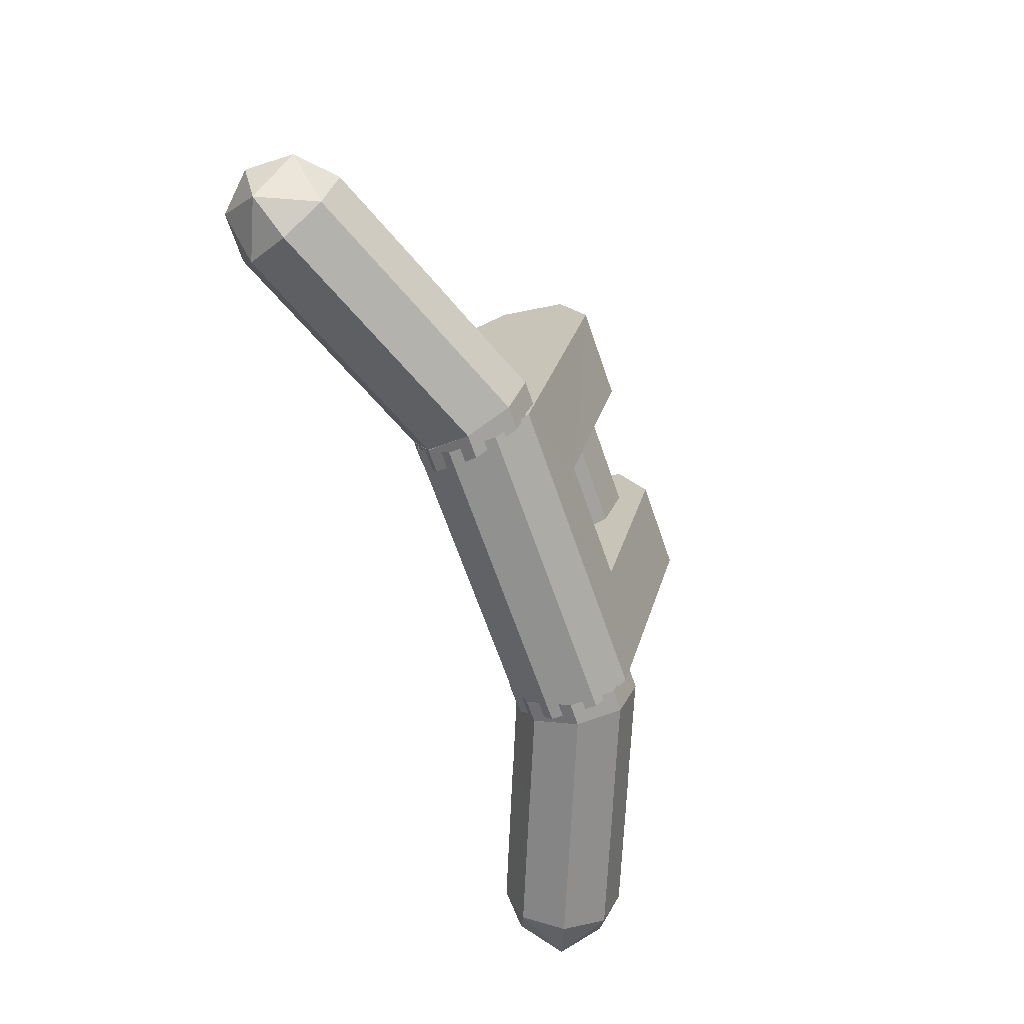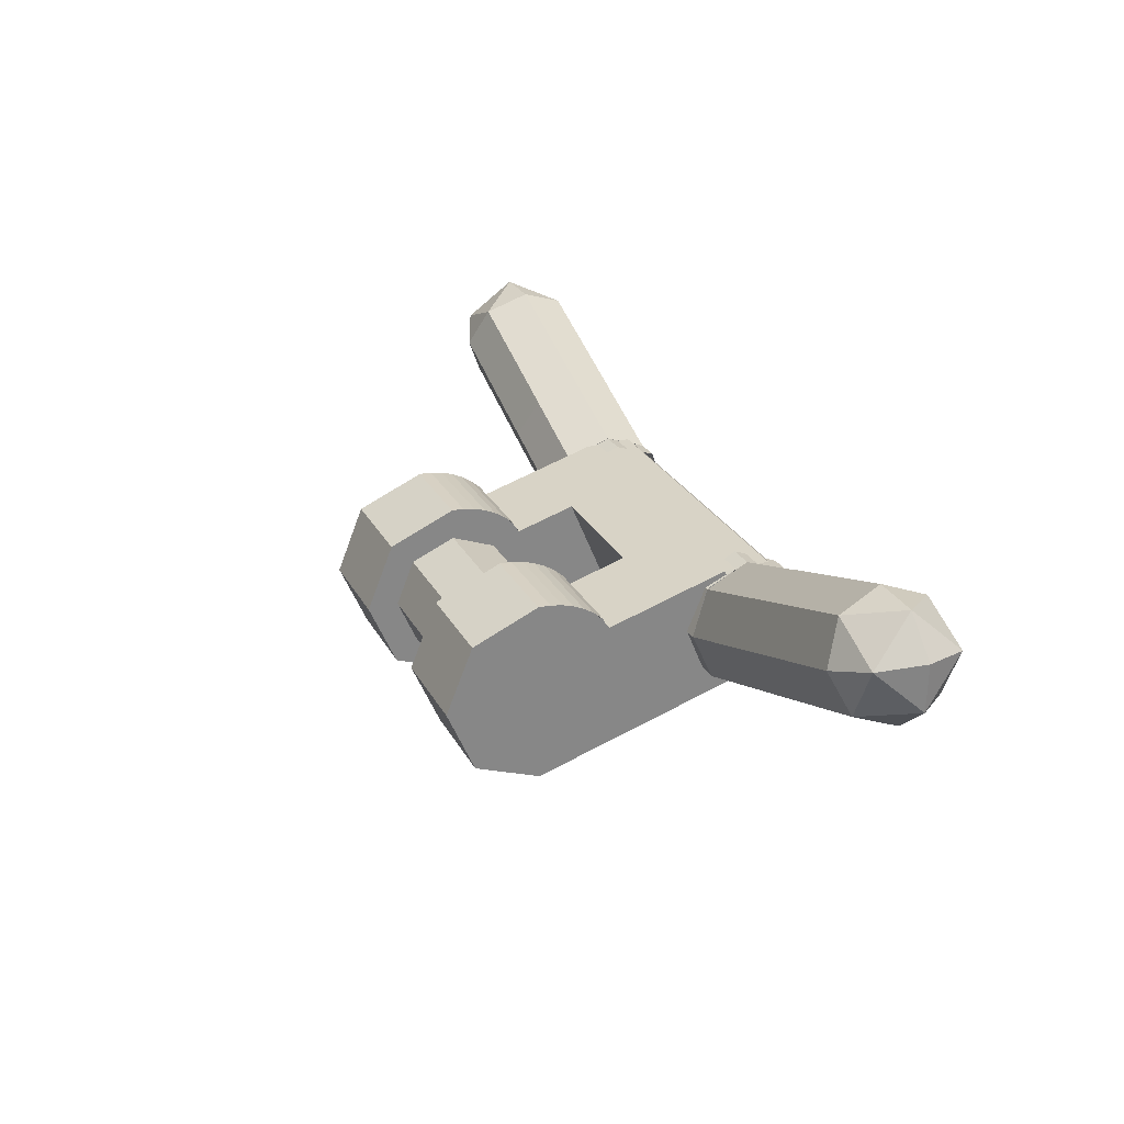
<metadata>
{"format":"obj","ext":"obj","renderer":"f3d","projection":"perspective","resolution":1024,"background":"white","views":[{"elev":-65.9,"azim":109.0,"up":"+Y"},{"elev":28.1,"azim":-114.1,"up":"+Z"}]}
</metadata>
<code>
v 0.5 0 0
v 0.5 0.3 0
v 0.5 0.2121 0.2121
v 0.5 0 0
v 0.5 0.2121 0.2121
v 0.5 0 0.3
v 0.5 0 0
v 0.5 0 0.3
v 0.5 -0.2121 0.2121
v 0.5 0 0
v 0.5 -0.2121 0.2121
v 0.5 -0.3 0
v 0.5 0 0
v 0.5 -0.3 0
v 0.5 -0.2121 -0.2121
v 0.5 0 0
v 0.5 -0.2121 -0.2121
v 0.5 0 -0.3
v 0.5 0 0
v 0.5 0 -0.3
v 0.5 0.2121 -0.2121
v 0.5 0 0
v 0.5 0.2121 -0.2121
v 0.5 0.3 0
v 0.2 0 0
v 0.2 0.3 0
v 0.2 0.2121 0.2121
v 0.2 0 0
v 0.2 0.2121 0.2121
v 0.2 0 0.3
v 0.2 0 0
v 0.2 0 0.3
v 0.2 -0.2121 0.2121
v 0.2 0 0
v 0.2 -0.2121 0.2121
v 0.2 -0.3 0
v 0.2 0 0
v 0.2 -0.3 0
v 0.2 -0.2121 -0.2121
v 0.2 0 0
v 0.2 -0.2121 -0.2121
v 0.2 0 -0.3
v 0.2 0 0
v 0.2 0 -0.3
v 0.2 0.2121 -0.2121
v 0.2 0 0
v 0.2 0.2121 -0.2121
v 0.2 0.3 0
v -0.2 0 0
v -0.2 0.3 0
v -0.2 0.2121 0.2121
v -0.2 0 0
v -0.2 0.2121 0.2121
v -0.2 0 0.3
v -0.2 0 0
v -0.2 0 0.3
v -0.2 -0.2121 0.2121
v -0.2 0 0
v -0.2 -0.2121 0.2121
v -0.2 -0.3 0
v -0.2 0 0
v -0.2 -0.3 0
v -0.2 -0.2121 -0.2121
v -0.2 0 0
v -0.2 -0.2121 -0.2121
v -0.2 0 -0.3
v -0.2 0 0
v -0.2 0 -0.3
v -0.2 0.2121 -0.2121
v -0.2 0 0
v -0.2 0.2121 -0.2121
v -0.2 0.3 0
v -0.5 0 0
v -0.5 0.3 0
v -0.5 0.2121 0.2121
v -0.5 0 0
v -0.5 0.2121 0.2121
v -0.5 0 0.3
v -0.5 0 0
v -0.5 0 0.3
v -0.5 -0.2121 0.2121
v -0.5 0 0
v -0.5 -0.2121 0.2121
v -0.5 -0.3 0
v -0.5 0 0
v -0.5 -0.3 0
v -0.5 -0.2121 -0.2121
v -0.5 0 0
v -0.5 -0.2121 -0.2121
v -0.5 0 -0.3
v -0.5 0 0
v -0.5 0 -0.3
v -0.5 0.2121 -0.2121
v -0.5 0 0
v -0.5 0.2121 -0.2121
v -0.5 0.3 0
v 0.5 -0.776 -0.084
v 0.5 0 -0.3
v 0.5 -0.2335 0.1755
v 0.5 -0.624 0.284
v 0.2 -0.576 -0.1395
v 0.2 -0.424 0.2285
v 0.2 -0.2335 0.1755
v 0.2 0 -0.3
v -0.2 -0.576 -0.1395
v -0.2 0 -0.3
v -0.2 -0.2335 0.1755
v -0.2 -0.424 0.2285
v -0.5 -0.776 -0.084
v -0.5 -0.624 0.284
v -0.5 -0.2335 0.1755
v -0.5 0 -0.3
v 0.2 -0.576 -0.1395
v -0.2 -0.576 -0.1395
v -0.2 -0.4235 0.2285
v 0.2 -0.424 0.2285
v 0.5 -0.21 0.21
v 0.2 -0.21 0.21
v 0.2 -0.2335 0.1755
v 0.5 -0.2335 0.1755
v -0.5 -0.21 0.21
v -0.5 -0.2335 0.1755
v -0.2 -0.2335 0.1755
v -0.2 -0.21 0.21
v 0.2 0.2121 0.2121
v 0.2 0 0.3
v 0.5 0 0.3
v 0.5 0.2121 0.2121
v 0.2 0.3 0
v 0.2 0.2121 0.2121
v 0.5 0.2121 0.2121
v 0.5 0.3 0
v 0.2 0.2121 -0.2121
v 0.2 0.3 0
v 0.5 0.3 0
v 0.5 0.2121 -0.2121
v 0.2 0 -0.3
v 0.2 0.2121 -0.2121
v 0.5 0.2121 -0.2121
v 0.5 0 -0.3
v -0.2 0.2121 0.2121
v -0.2 0 0.3
v -0.5 0 0.3
v -0.5 0.2121 0.2121
v -0.2 0.3 0
v -0.2 0.2121 0.2121
v -0.5 0.2121 0.2121
v -0.5 0.3 0
v -0.2 0.2121 -0.2121
v -0.2 0.3 0
v -0.5 0.3 0
v -0.5 0.2121 -0.2121
v -0.2 0 -0.3
v -0.2 0.2121 -0.2121
v -0.5 0.2121 -0.2121
v -0.5 0 -0.3
v 0.5 -0.03915 0.2974
v 0.2 -0.03915 0.2974
v 0.2 0 0.3
v 0.5 0 0.3
v 0.5 -0.07764 0.2898
v 0.2 -0.07764 0.2898
v 0.2 -0.03915 0.2974
v 0.5 -0.03915 0.2974
v 0.5 -0.1148 0.2772
v 0.2 -0.1148 0.2772
v 0.2 -0.07764 0.2898
v 0.5 -0.07764 0.2898
v 0.5 -0.15 0.2598
v 0.2 -0.15 0.2598
v 0.2 -0.1148 0.2772
v 0.5 -0.1148 0.2772
v 0.5 -0.1826 0.238
v 0.2 -0.1826 0.238
v 0.2 -0.15 0.2598
v 0.5 -0.15 0.2598
v 0.5 -0.2121 0.2121
v 0.2 -0.2121 0.2121
v 0.2 -0.1826 0.238
v 0.5 -0.1826 0.238
v -0.5 -0.03915 0.2974
v -0.2 -0.03915 0.2974
v -0.2 0 0.3
v -0.5 0 0.3
v -0.5 -0.07764 0.2898
v -0.2 -0.07764 0.2898
v -0.2 -0.03915 0.2974
v -0.5 -0.03915 0.2974
v -0.5 -0.1148 0.2772
v -0.2 -0.1148 0.2772
v -0.2 -0.07764 0.2898
v -0.5 -0.07764 0.2898
v -0.5 -0.15 0.2598
v -0.2 -0.15 0.2598
v -0.2 -0.1148 0.2772
v -0.5 -0.1148 0.2772
v -0.5 -0.1826 0.238
v -0.2 -0.1826 0.238
v -0.2 -0.15 0.2598
v -0.5 -0.15 0.2598
v -0.5 -0.2121 0.2121
v -0.2 -0.2121 0.2121
v -0.2 -0.1826 0.238
v -0.5 -0.1826 0.238
v 0.2 0.1414 0.1414
v 0.2 0 0.2
v -0.2 0 0.2
v -0.2 0.1414 0.1414
v 0.2 0.2 0
v 0.2 0.1414 0.1414
v -0.2 0.1414 0.1414
v -0.2 0.2 0
v 0.2 0.1414 -0.1414
v 0.2 0.2 0
v -0.2 0.2 0
v -0.2 0.1414 -0.1414
v 0.2 0 -0.2
v 0.2 0.1414 -0.1414
v -0.2 0.1414 -0.1414
v -0.2 0 -0.2
v 0.2 -0.1414 -0.1414
v 0.2 0 -0.2
v -0.2 0 -0.2
v -0.2 -0.1414 -0.1414
v 0.2 -0.2 0
v 0.2 -0.1414 -0.1414
v -0.2 -0.1414 -0.1414
v -0.2 -0.2 0
v 0.2 -0.1414 0.1414
v 0.2 -0.2 0
v -0.2 -0.2 0
v -0.2 -0.1414 0.1414
v 0.2 0 0.2
v 0.2 -0.1414 0.1414
v -0.2 -0.1414 0.1414
v -0.2 0 0.2
v 0.5 -0.2335 0.1755
v 0.2 -0.2335 0.1755
v 0.2 -0.424 0.2285
v 0.5 -0.624 0.284
v -0.5 -0.2335 0.1755
v -0.5 -0.624 0.284
v -0.2 -0.424 0.2285
v -0.2 -0.2335 0.1755
v 0.5 -0.624 0.284
v 0.2 -0.424 0.2285
v -0.2 -0.424 0.2285
v -0.5 -0.624 0.284
v 0.5 0 -0.3
v 0.5 -0.776 -0.084
v 0.2 -0.576 -0.1395
v 0.2 0 -0.3
v -0.5 0 -0.3
v -0.2 0 -0.3
v -0.2 -0.576 -0.1395
v -0.5 -0.776 -0.084
v 0.5 -0.776 -0.084
v -0.5 -0.776 -0.084
v -0.2 -0.576 -0.1395
v 0.2 -0.576 -0.1395
v 1.3 -0.5 0.4
v 1.432 -0.5586 0.452
v 1.248 -0.5586 0.5315
v 1.38 -0.7 0.5835
v 1.226 -0.7 0.586
v 1.248 -0.5586 0.5315
v 1.432 -0.5586 0.452
v 1.38 -0.7 0.5835
v 1.248 -0.5586 0.5315
v 1.486 -0.7 0.4735
v 1.38 -0.7 0.5835
v 1.432 -0.5586 0.452
v 1.3 -0.5 0.4
v 1.432 -0.5586 0.452
v 1.352 -0.5586 0.2685
v 1.483 -0.7 0.3205
v 1.373 -0.7 0.214
v 1.352 -0.5586 0.2685
v 1.432 -0.5586 0.452
v 1.483 -0.7 0.3205
v 1.352 -0.5586 0.2685
v 1.486 -0.7 0.4735
v 1.483 -0.7 0.3205
v 1.432 -0.5586 0.452
v 1.3 -0.9 0.4
v 1.432 -0.8414 0.452
v 1.248 -0.8414 0.5315
v 1.38 -0.7 0.5835
v 1.226 -0.7 0.586
v 1.248 -0.8414 0.5315
v 1.432 -0.8414 0.452
v 1.38 -0.7 0.5835
v 1.248 -0.8414 0.5315
v 1.486 -0.7 0.4735
v 1.38 -0.7 0.5835
v 1.432 -0.8414 0.452
v 1.3 -0.9 0.4
v 1.432 -0.8414 0.452
v 1.352 -0.8414 0.2685
v 1.483 -0.7 0.3205
v 1.373 -0.7 0.214
v 1.352 -0.8414 0.2685
v 1.432 -0.8414 0.452
v 1.483 -0.7 0.3205
v 1.352 -0.8414 0.2685
v 1.486 -0.7 0.4735
v 1.483 -0.7 0.3205
v 1.432 -0.8414 0.452
v -1.3 -0.5 0.4
v -1.432 -0.5586 0.452
v -1.248 -0.5586 0.5315
v -1.38 -0.7 0.5835
v -1.226 -0.7 0.586
v -1.248 -0.5586 0.5315
v -1.432 -0.5586 0.452
v -1.38 -0.7 0.5835
v -1.248 -0.5586 0.5315
v -1.486 -0.7 0.4735
v -1.38 -0.7 0.5835
v -1.432 -0.5586 0.452
v -1.3 -0.5 0.4
v -1.432 -0.5586 0.452
v -1.352 -0.5586 0.2685
v -1.483 -0.7 0.3205
v -1.373 -0.7 0.214
v -1.352 -0.5586 0.2685
v -1.432 -0.5586 0.452
v -1.483 -0.7 0.3205
v -1.352 -0.5586 0.2685
v -1.486 -0.7 0.4735
v -1.483 -0.7 0.3205
v -1.432 -0.5586 0.452
v -1.3 -0.9 0.4
v -1.432 -0.8414 0.452
v -1.248 -0.8414 0.5315
v -1.38 -0.7 0.5835
v -1.226 -0.7 0.586
v -1.248 -0.8414 0.5315
v -1.432 -0.8414 0.452
v -1.38 -0.7 0.5835
v -1.248 -0.8414 0.5315
v -1.486 -0.7 0.4735
v -1.38 -0.7 0.5835
v -1.432 -0.8414 0.452
v -1.3 -0.9 0.4
v -1.432 -0.8414 0.452
v -1.352 -0.8414 0.2685
v -1.483 -0.7 0.3205
v -1.373 -0.7 0.214
v -1.352 -0.8414 0.2685
v -1.432 -0.8414 0.452
v -1.483 -0.7 0.3205
v -1.352 -0.8414 0.2685
v -1.486 -0.7 0.4735
v -1.483 -0.7 0.3205
v -1.432 -0.8414 0.452
v 1.248 -0.5586 0.5315
v 1.3 -0.5 0.4
v 0.835 -0.5 0.217
v 0.783 -0.5586 0.3485
v 1.226 -0.7 0.586
v 1.248 -0.5586 0.5315
v 0.783 -0.5586 0.3485
v 0.7615 -0.7 0.403
v 1.248 -0.8414 0.5315
v 1.226 -0.7 0.586
v 0.7615 -0.7 0.403
v 0.783 -0.8414 0.3485
v 1.3 -0.9 0.4
v 1.248 -0.8414 0.5315
v 0.783 -0.8414 0.3485
v 0.835 -0.9 0.217
v 1.352 -0.8414 0.2685
v 1.3 -0.9 0.4
v 0.835 -0.9 0.217
v 0.887 -0.8414 0.08548
v 1.373 -0.7 0.214
v 1.352 -0.8414 0.2685
v 0.887 -0.8414 0.08548
v 0.9085 -0.7 0.031
v 1.352 -0.5586 0.2685
v 1.373 -0.7 0.214
v 0.9085 -0.7 0.031
v 0.887 -0.5586 0.08548
v 1.3 -0.5 0.4
v 1.352 -0.5586 0.2685
v 0.887 -0.5586 0.08548
v 0.835 -0.5 0.217
v -1.248 -0.5586 0.5315
v -1.3 -0.5 0.4
v -0.835 -0.5 0.217
v -0.783 -0.5586 0.3485
v -1.226 -0.7 0.586
v -1.248 -0.5586 0.5315
v -0.783 -0.5586 0.3485
v -0.7615 -0.7 0.403
v -1.248 -0.8414 0.5315
v -1.226 -0.7 0.586
v -0.7615 -0.7 0.403
v -0.783 -0.8414 0.3485
v -1.3 -0.9 0.4
v -1.248 -0.8414 0.5315
v -0.783 -0.8414 0.3485
v -0.835 -0.9 0.217
v -1.352 -0.8414 0.2685
v -1.3 -0.9 0.4
v -0.835 -0.9 0.217
v -0.887 -0.8414 0.08548
v -1.373 -0.7 0.214
v -1.352 -0.8414 0.2685
v -0.887 -0.8414 0.08548
v -0.9085 -0.7 0.031
v -1.352 -0.5586 0.2685
v -1.373 -0.7 0.214
v -0.9085 -0.7 0.031
v -0.887 -0.5586 0.08548
v -1.3 -0.5 0.4
v -1.352 -0.5586 0.2685
v -0.887 -0.5586 0.08548
v -0.835 -0.5 0.217
v 0.5129 -0.5586 0.2414
v 0.538 -0.5 0.1
v 1.003 -0.5 0.283
v 0.9779 -0.5586 0.4244
v 0.5025 -0.7 0.3
v 0.5129 -0.5586 0.2414
v 0.9779 -0.5586 0.4244
v 0.9675 -0.7 0.483
v 0.5129 -0.8414 0.2414
v 0.5025 -0.7 0.3
v 0.9675 -0.7 0.483
v 0.9779 -0.8414 0.4244
v 0.538 -0.9 0.1
v 0.5129 -0.8414 0.2414
v 0.9779 -0.8414 0.4244
v 1.003 -0.9 0.283
v 0.5631 -0.8414 -0.04142
v 0.538 -0.9 0.1
v 1.003 -0.9 0.283
v 1.028 -0.8414 0.1416
v 0.5735 -0.7 -0.1
v 0.5631 -0.8414 -0.04142
v 1.028 -0.8414 0.1416
v 1.038 -0.7 0.083
v 0.5631 -0.5586 -0.04142
v 0.5735 -0.7 -0.1
v 1.038 -0.7 0.083
v 1.028 -0.5586 0.1416
v 0.538 -0.5 0.1
v 0.5631 -0.5586 -0.04142
v 1.028 -0.5586 0.1416
v 1.003 -0.5 0.283
v -0.5129 -0.5586 0.2414
v -0.538 -0.5 0.1
v -1.003 -0.5 0.283
v -0.9779 -0.5586 0.4244
v -0.5025 -0.7 0.3
v -0.5129 -0.5586 0.2414
v -0.9779 -0.5586 0.4244
v -0.9675 -0.7 0.483
v -0.5129 -0.8414 0.2414
v -0.5025 -0.7 0.3
v -0.9675 -0.7 0.483
v -0.9779 -0.8414 0.4244
v -0.538 -0.9 0.1
v -0.5129 -0.8414 0.2414
v -0.9779 -0.8414 0.4244
v -1.003 -0.9 0.283
v -0.5631 -0.8414 -0.04142
v -0.538 -0.9 0.1
v -1.003 -0.9 0.283
v -1.028 -0.8414 0.1416
v -0.5735 -0.7 -0.1
v -0.5631 -0.8414 -0.04142
v -1.028 -0.8414 0.1416
v -1.038 -0.7 0.083
v -0.5631 -0.5586 -0.04142
v -0.5735 -0.7 -0.1
v -1.038 -0.7 0.083
v -1.028 -0.5586 0.1416
v -0.538 -0.5 0.1
v -0.5631 -0.5586 -0.04142
v -1.028 -0.5586 0.1416
v -1.003 -0.5 0.283
v 0.5111 -0.5586 0.2414
v 0.538 -0.5 0.1
v 0.462 -0.5 0.1
v 0.4351 -0.5586 0.2414
v 0.5 -0.7 0.3
v 0.5111 -0.5586 0.2414
v 0.4351 -0.5586 0.2414
v 0.424 -0.7 0.3
v 0.5111 -0.8414 0.2414
v 0.5 -0.7 0.3
v 0.424 -0.7 0.3
v 0.4351 -0.8414 0.2414
v 0.538 -0.9 0.1
v 0.5111 -0.8414 0.2414
v 0.4351 -0.8414 0.2414
v 0.462 -0.9 0.1
v 0.5649 -0.8414 -0.04142
v 0.538 -0.9 0.1
v 0.462 -0.9 0.1
v 0.4889 -0.8414 -0.04142
v 0.576 -0.7 -0.1
v 0.5649 -0.8414 -0.04142
v 0.4889 -0.8414 -0.04142
v 0.5 -0.7 -0.1
v 0.5649 -0.5586 -0.04142
v 0.576 -0.7 -0.1
v 0.5 -0.7 -0.1
v 0.4889 -0.5586 -0.04142
v 0.538 -0.5 0.1
v 0.5649 -0.5586 -0.04142
v 0.4889 -0.5586 -0.04142
v 0.462 -0.5 0.1
v -0.5111 -0.5586 0.2414
v -0.538 -0.5 0.1
v -0.462 -0.5 0.1
v -0.4351 -0.5586 0.2414
v -0.5 -0.7 0.3
v -0.5111 -0.5586 0.2414
v -0.4351 -0.5586 0.2414
v -0.424 -0.7 0.3
v -0.5111 -0.8414 0.2414
v -0.5 -0.7 0.3
v -0.424 -0.7 0.3
v -0.4351 -0.8414 0.2414
v -0.538 -0.9 0.1
v -0.5111 -0.8414 0.2414
v -0.4351 -0.8414 0.2414
v -0.462 -0.9 0.1
v -0.5649 -0.8414 -0.04142
v -0.538 -0.9 0.1
v -0.462 -0.9 0.1
v -0.4889 -0.8414 -0.04142
v -0.576 -0.7 -0.1
v -0.5649 -0.8414 -0.04142
v -0.4889 -0.8414 -0.04142
v -0.5 -0.7 -0.1
v -0.5649 -0.5586 -0.04142
v -0.576 -0.7 -0.1
v -0.5 -0.7 -0.1
v -0.4889 -0.5586 -0.04142
v -0.538 -0.5 0.1
v -0.5649 -0.5586 -0.04142
v -0.4889 -0.5586 -0.04142
v -0.462 -0.5 0.1
v 0.5 -0.7764 0.2838
v 0.5 -0.624 0.284
v -0.5 -0.624 0.284
v -0.5 -0.7764 0.2838
v 0.5 -0.884 0.176
v 0.5 -0.7764 0.2838
v -0.5 -0.7764 0.2838
v -0.5 -0.884 0.176
v 0.5 -0.8838 0.02363
v 0.5 -0.884 0.176
v -0.5 -0.884 0.176
v -0.5 -0.8838 0.02363
v 0.5 -0.776 -0.084
v 0.5 -0.8838 0.02363
v -0.5 -0.8838 0.02363
v -0.5 -0.776 -0.084
g mesh3982424
f 1 2 3
f 4 5 6
f 7 8 9
f 10 11 12
f 13 14 15
f 16 17 18
f 19 20 21
f 22 23 24
g mesh3982426
f 25 27 26
f 28 30 29
f 31 33 32
f 34 36 35
f 37 39 38
f 40 42 41
f 43 45 44
f 46 48 47
g mesh3982428
f 49 50 51
f 52 53 54
f 55 56 57
f 58 59 60
f 61 62 63
f 64 65 66
f 67 68 69
f 70 71 72
g mesh3982430
f 73 75 74
f 76 78 77
f 79 81 80
f 82 84 83
f 85 87 86
f 88 90 89
f 91 93 92
f 94 96 95
f 97 98 99
f 99 100 97
f 101 102 103
f 103 104 101
f 105 106 107
f 107 108 105
f 109 110 111
f 111 112 109
f 113 114 115
f 115 116 113
f 117 118 119
f 119 120 117
f 121 122 123
f 123 124 121
g mesh3982432
f 125 126 127
f 127 128 125
f 129 130 131
f 131 132 129
f 133 134 135
f 135 136 133
f 137 138 139
f 139 140 137
g mesh3982434
f 141 143 142
f 143 141 144
f 145 147 146
f 147 145 148
f 149 151 150
f 151 149 152
f 153 155 154
f 155 153 156
g mesh3982436
f 157 159 158
f 159 157 160
f 161 163 162
f 163 161 164
f 165 167 166
f 167 165 168
f 169 171 170
f 171 169 172
f 173 175 174
f 175 173 176
f 177 179 178
f 179 177 180
g mesh3982438
f 181 182 183
f 183 184 181
f 185 186 187
f 187 188 185
f 189 190 191
f 191 192 189
f 193 194 195
f 195 196 193
f 197 198 199
f 199 200 197
f 201 202 203
f 203 204 201
g mesh3982440
f 205 207 206
f 207 205 208
f 209 211 210
f 211 209 212
f 213 215 214
f 215 213 216
f 217 219 218
f 219 217 220
f 221 223 222
f 223 221 224
f 225 227 226
f 227 225 228
f 229 231 230
f 231 229 232
f 233 235 234
f 235 233 236
f 237 238 239
f 239 240 237
f 241 242 243
f 243 244 241
f 245 246 247
f 247 248 245
f 249 250 251
f 251 252 249
f 253 254 255
f 255 256 253
f 257 258 259
f 259 260 257
g mesh3982443
f 261 263 262
f 264 266 265
f 267 269 268
f 270 272 271
g mesh3982445
f 273 274 275
f 276 277 278
f 279 280 281
f 282 283 284
g mesh3982447
f 285 286 287
f 288 289 290
f 291 292 293
f 294 295 296
g mesh3982449
f 297 299 298
f 300 302 301
f 303 305 304
f 306 308 307
g mesh3982453
f 309 310 311
f 312 313 314
f 315 316 317
f 318 319 320
g mesh3982455
f 321 323 322
f 324 326 325
f 327 329 328
f 330 332 331
g mesh3982457
f 333 335 334
f 336 338 337
f 339 341 340
f 342 344 343
g mesh3982459
f 345 346 347
f 348 349 350
f 351 352 353
f 354 355 356
g mesh3982462
f 357 358 359
f 359 360 357
f 361 362 363
f 363 364 361
f 365 366 367
f 367 368 365
f 369 370 371
f 371 372 369
f 373 374 375
f 375 376 373
f 377 378 379
f 379 380 377
f 381 382 383
f 383 384 381
f 385 386 387
f 387 388 385
g mesh3982464
f 389 391 390
f 391 389 392
f 393 395 394
f 395 393 396
f 397 399 398
f 399 397 400
f 401 403 402
f 403 401 404
f 405 407 406
f 407 405 408
f 409 411 410
f 411 409 412
f 413 415 414
f 415 413 416
f 417 419 418
f 419 417 420
g mesh3982466
f 421 423 422
f 423 421 424
f 425 427 426
f 427 425 428
f 429 431 430
f 431 429 432
f 433 435 434
f 435 433 436
f 437 439 438
f 439 437 440
f 441 443 442
f 443 441 444
f 445 447 446
f 447 445 448
f 449 451 450
f 451 449 452
g mesh3982468
f 453 454 455
f 455 456 453
f 457 458 459
f 459 460 457
f 461 462 463
f 463 464 461
f 465 466 467
f 467 468 465
f 469 470 471
f 471 472 469
f 473 474 475
f 475 476 473
f 477 478 479
f 479 480 477
f 481 482 483
f 483 484 481
g mesh3982472
f 485 486 487
f 487 488 485
f 489 490 491
f 491 492 489
f 493 494 495
f 495 496 493
f 497 498 499
f 499 500 497
f 501 502 503
f 503 504 501
f 505 506 507
f 507 508 505
f 509 510 511
f 511 512 509
f 513 514 515
f 515 516 513
g mesh3982474
f 517 519 518
f 519 517 520
f 521 523 522
f 523 521 524
f 525 527 526
f 527 525 528
f 529 531 530
f 531 529 532
f 533 535 534
f 535 533 536
f 537 539 538
f 539 537 540
f 541 543 542
f 543 541 544
f 545 547 546
f 547 545 548
g mesh3982476
f 549 550 551
f 551 552 549
f 553 554 555
f 555 556 553
f 557 558 559
f 559 560 557
f 561 562 563
f 563 564 561

</code>
